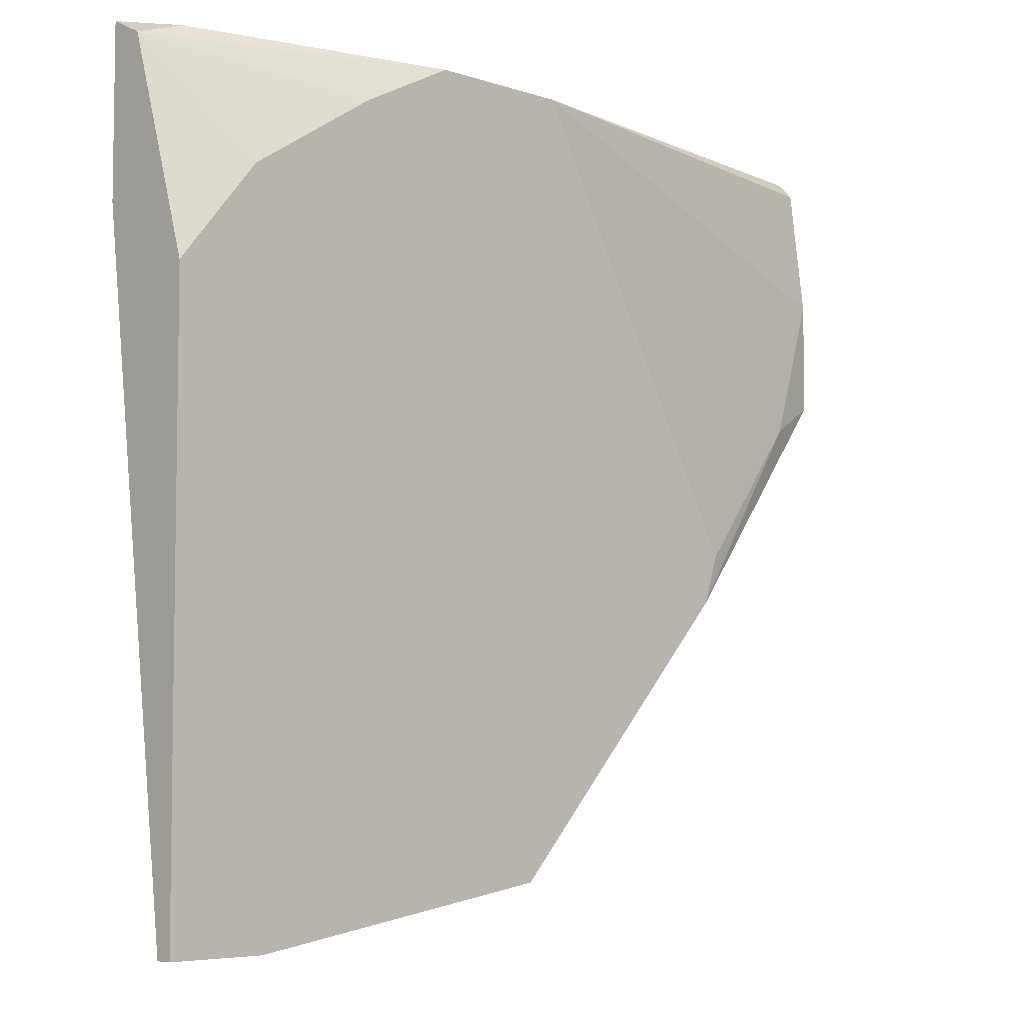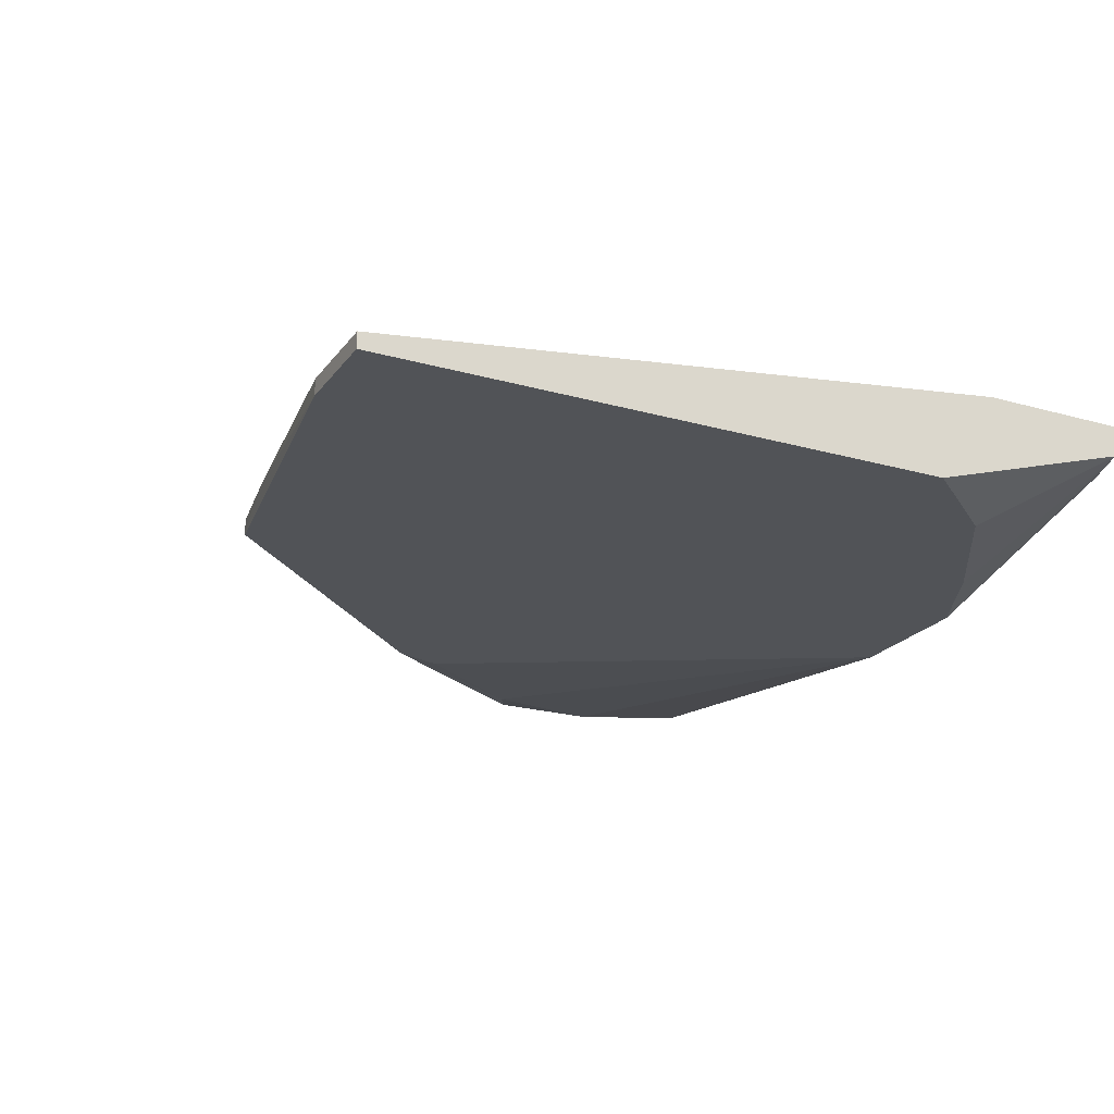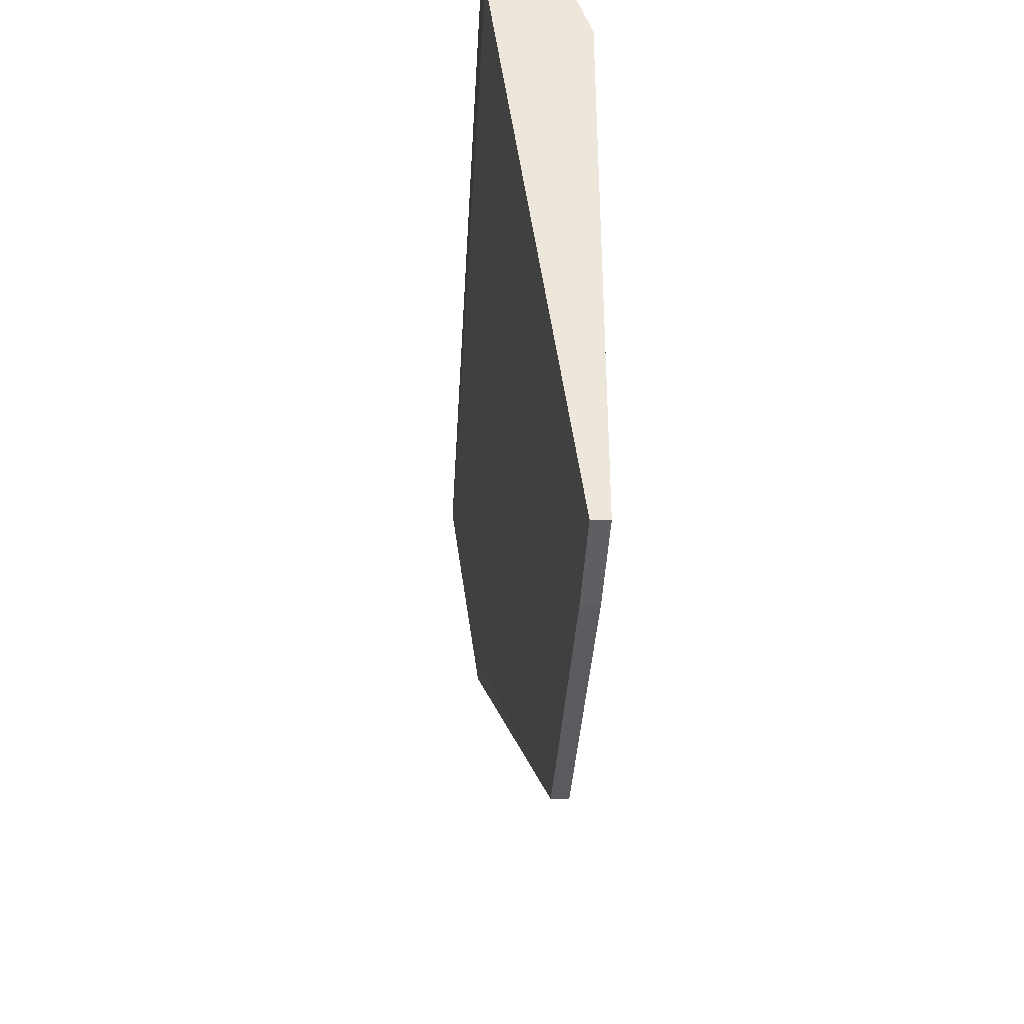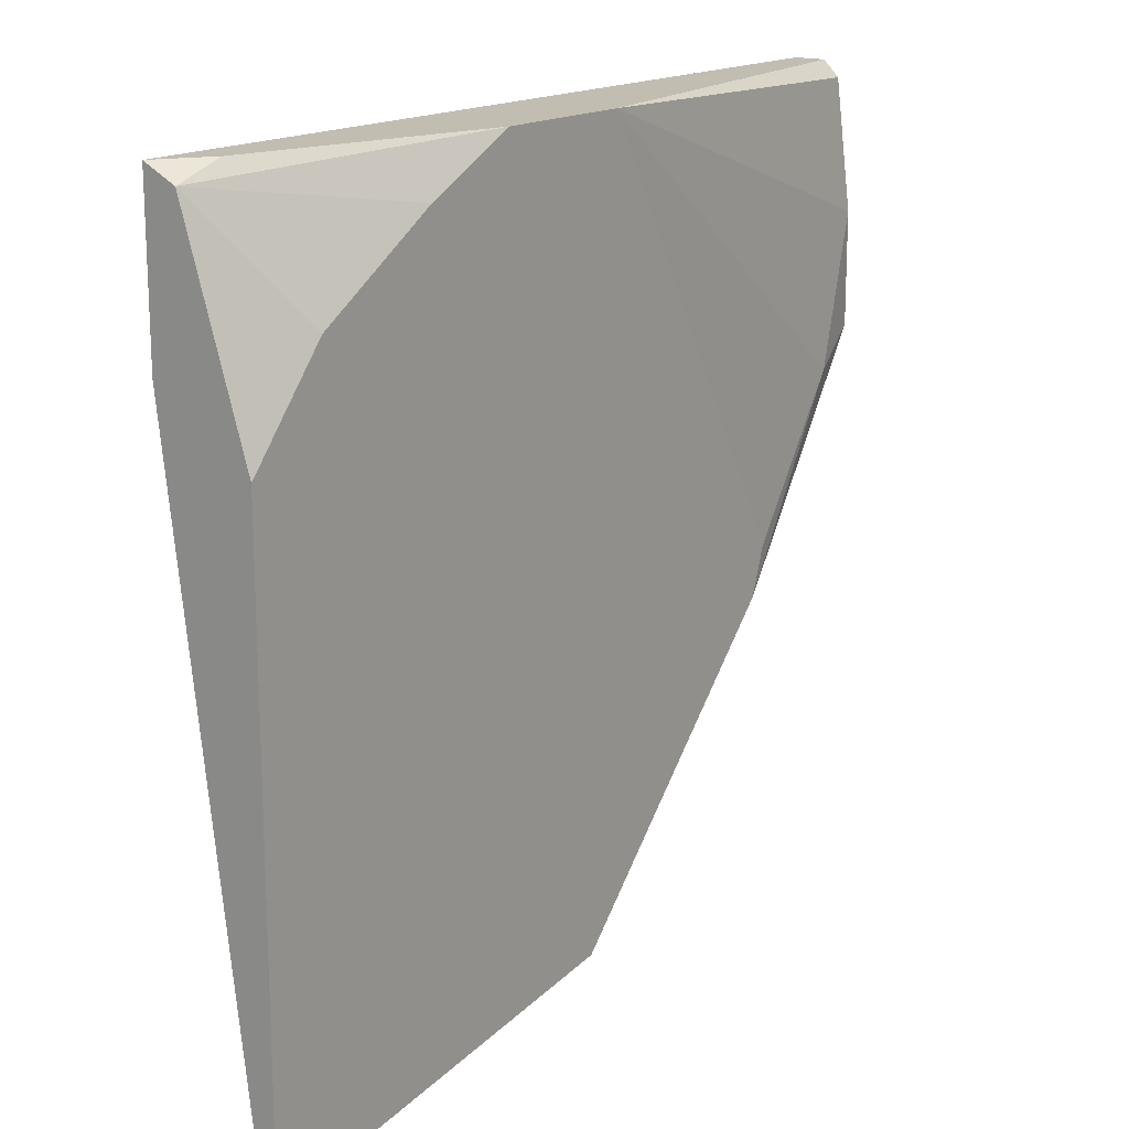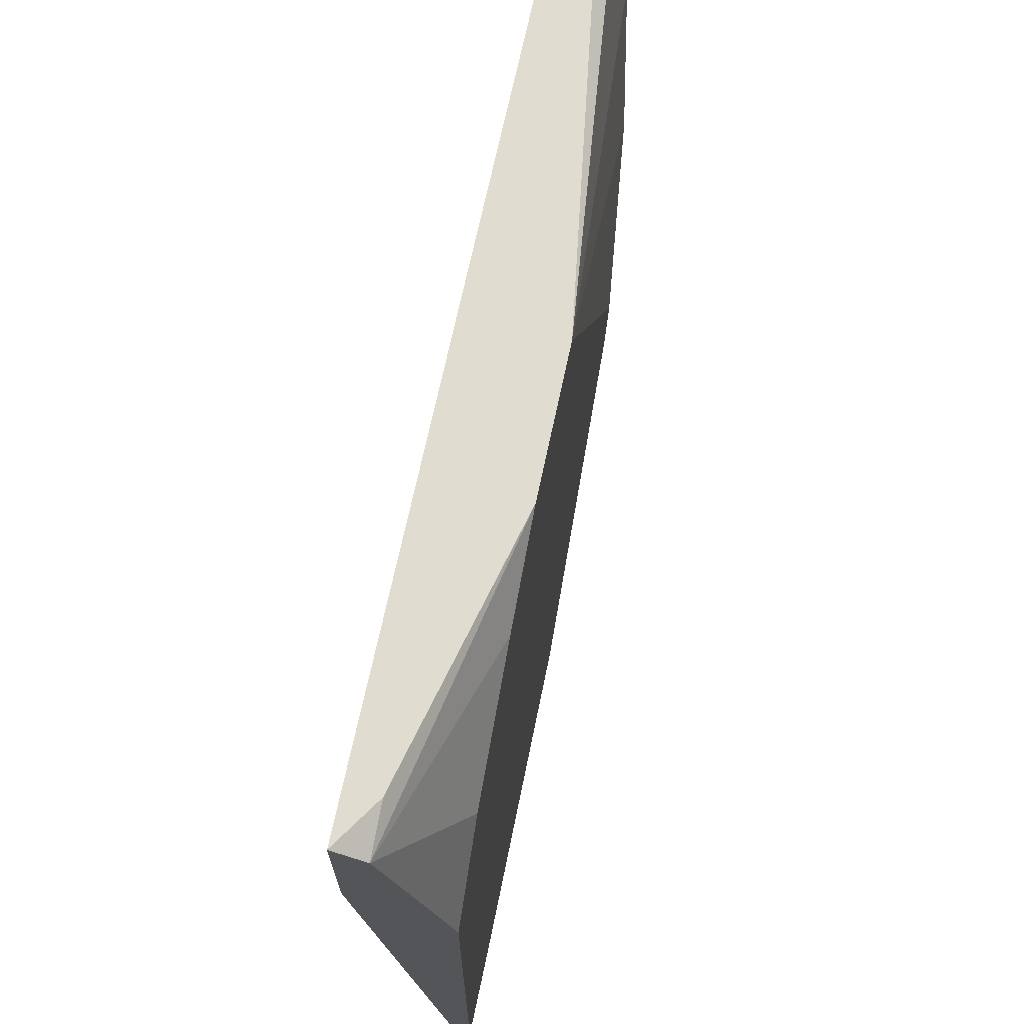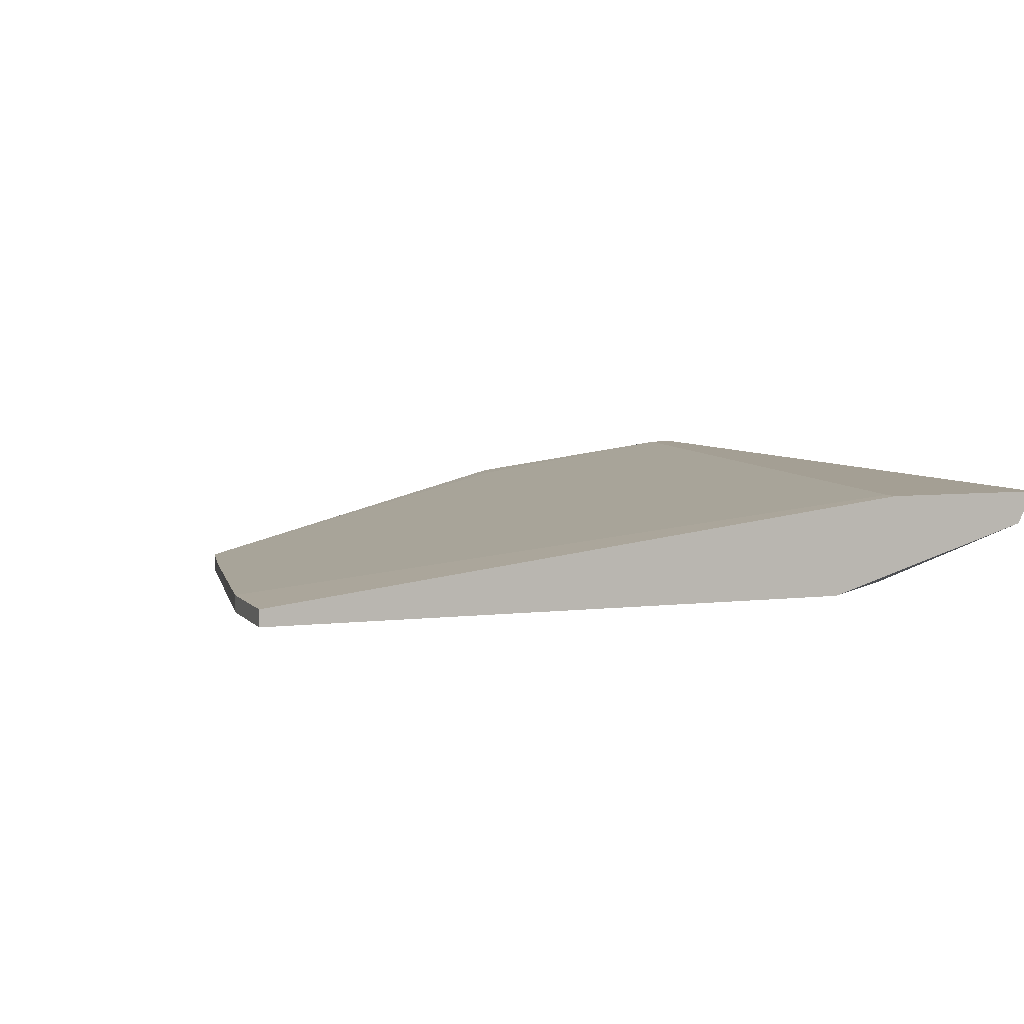
<metadata>
{"format":"obj","ext":"obj","renderer":"f3d","projection":"perspective","resolution":1024,"background":"white","views":[{"elev":-5.8,"azim":-45.2,"up":"+Z"},{"elev":-21.8,"azim":-116.5,"up":"+Y"},{"elev":-41.9,"azim":-93.1,"up":"+Z"},{"elev":16.8,"azim":-53.2,"up":"+Z"},{"elev":69.4,"azim":-78.0,"up":"+Z"},{"elev":5.6,"azim":-110.3,"up":"+Y"}]}
</metadata>
<code>
v 0.01646 0.01737 -0.05033
v 0.009227 0.01592 -0.05758
v 0.009227 0.01737 -0.05758
v 0.000541 0.01737 -0.05902
v -0.0009 0.01592 0.01043
v -0.009586 0.01592 0.00609
v -0.02116 0.01592 -0.001148
v -0.01971 0.01592 -0.06192
v -0.01971 0.01737 -0.06192
v -0.0284 0.01592 -0.00983
v -0.0284 0.01592 -0.06192
v -0.0284 0.0246 0.01043
v -0.0284 0.0246 -0.004045
v -0.0284 0.02171 0.008979
v -0.0284 0.01737 -0.06192
v -0.02695 0.0246 -0.004045
v -0.02405 0.02171 0.01043
v 0.04829 0.02171 -0.01562
v 0.04974 0.0246 0.007534
v 0.05118 0.02026 0.008979
v 0.05118 0.01881 -0.002593
v 0.05118 0.01881 -0.01273
v 0.05118 0.0246 0.01043
v 0.05118 0.02171 -0.01273
v 0.05118 0.02171 0.01043
v 0.04395 0.02171 -0.01707
v 0.0454 0.01737 -0.01562
v 0.03237 0.01592 -0.03297
v 0.03382 0.01592 -0.02863
v 0.0121 0.01592 0.01043
f 3 26 18
f 11 10 13
f 10 11 29
f 10 29 30
f 13 10 12
f 19 13 12
f 12 30 25
f 11 13 15
f 25 22 24
f 10 30 6
f 22 25 21
f 29 11 2
f 12 10 14
f 19 12 23
f 12 25 23
f 24 19 23
f 25 24 23
f 25 30 20
f 30 21 20
f 21 25 20
f 30 12 5
f 6 30 5
f 14 6 5
f 11 15 9
f 15 13 9
f 30 29 27
f 21 30 27
f 22 21 27
f 10 6 7
f 14 10 7
f 6 14 7
f 29 2 28
f 27 29 28
f 22 27 28
f 13 19 16
f 9 13 16
f 19 26 16
f 3 24 1
f 24 22 1
f 2 3 1
f 22 28 1
f 28 2 1
f 3 2 4
f 26 3 4
f 9 16 4
f 16 26 4
f 12 14 17
f 5 12 17
f 14 5 17
f 2 11 8
f 11 9 8
f 4 2 8
f 9 4 8
f 19 24 18
f 24 3 18
f 26 19 18

</code>
